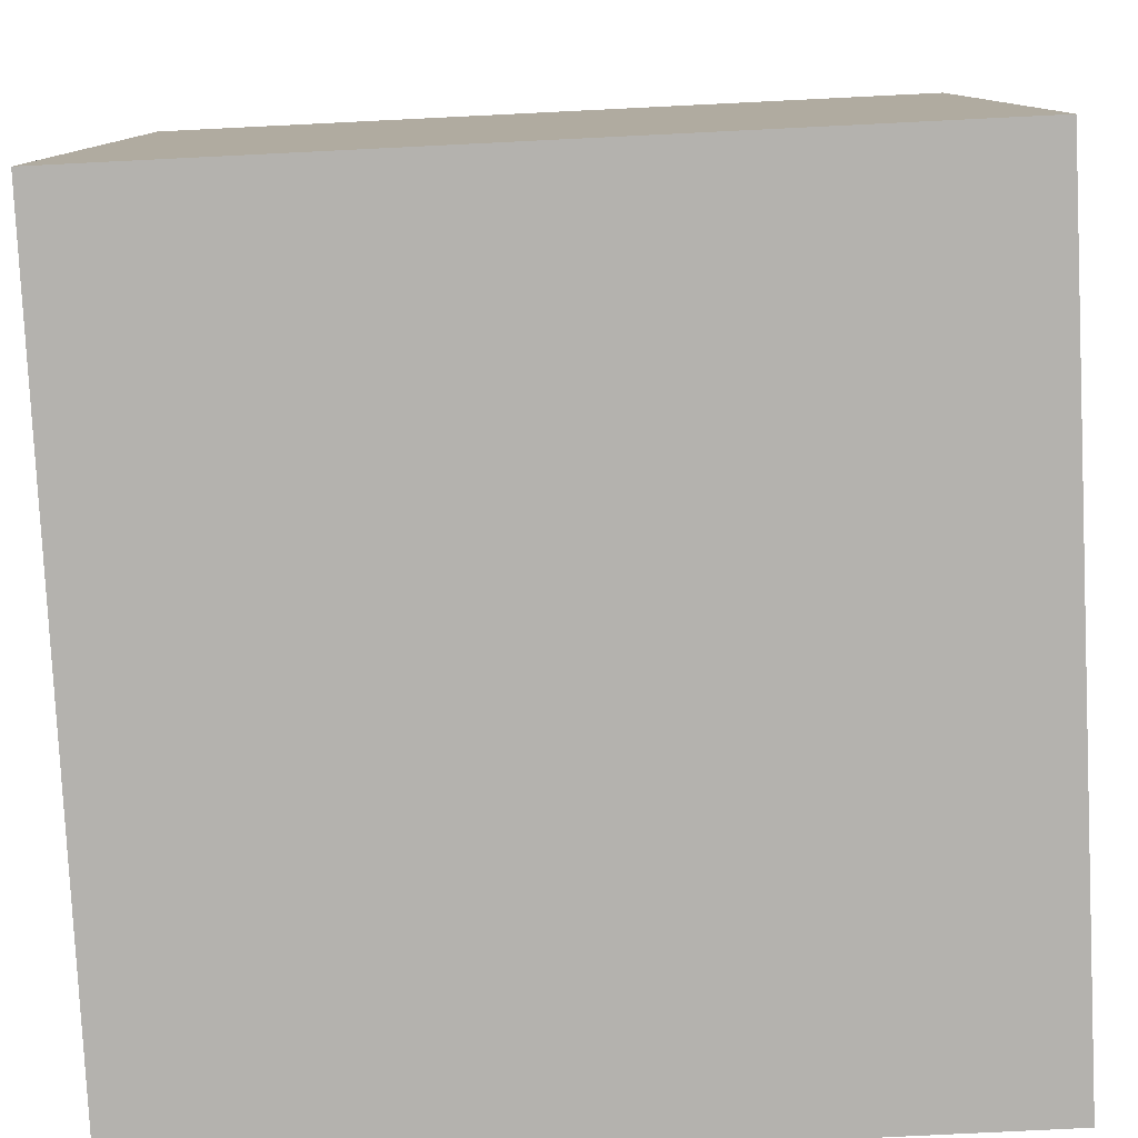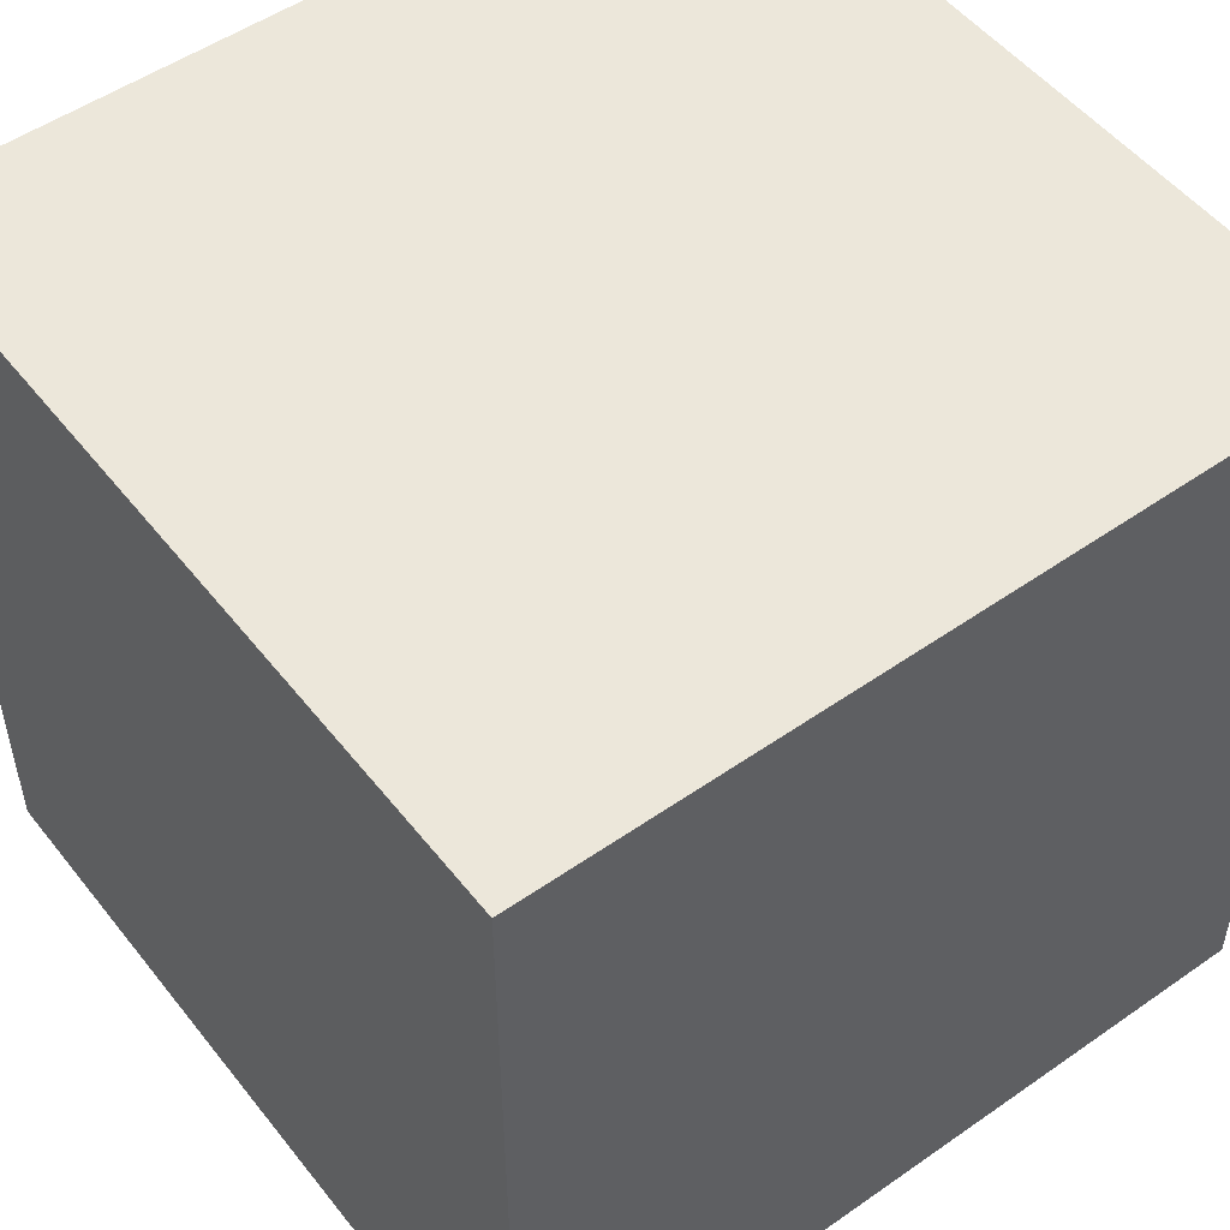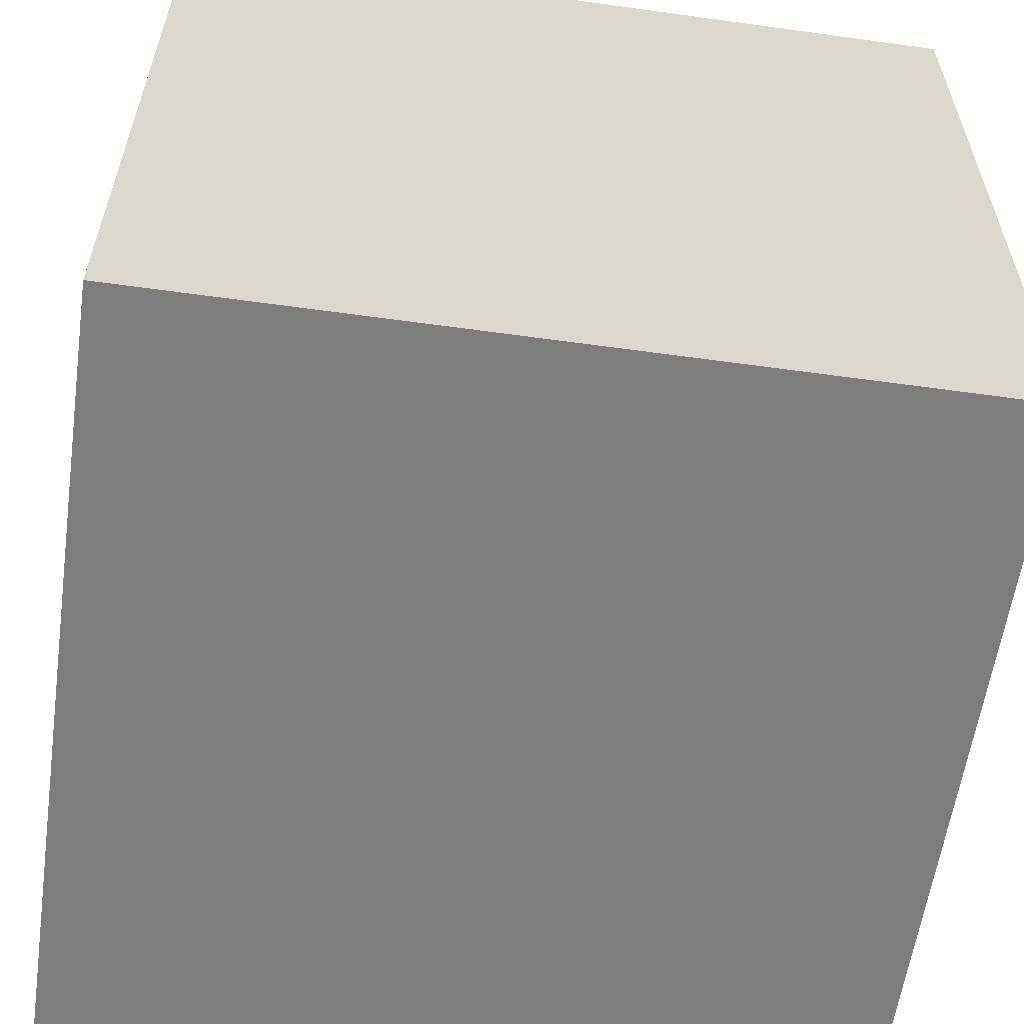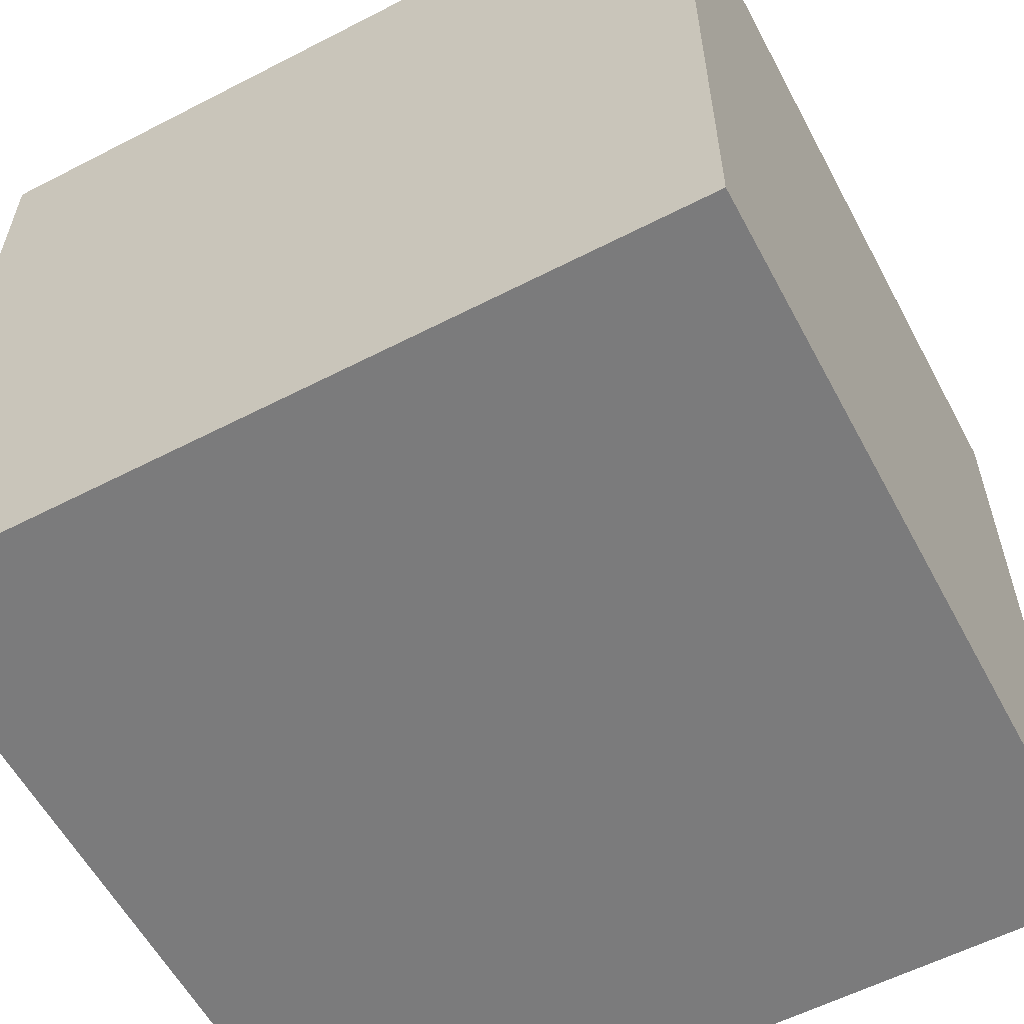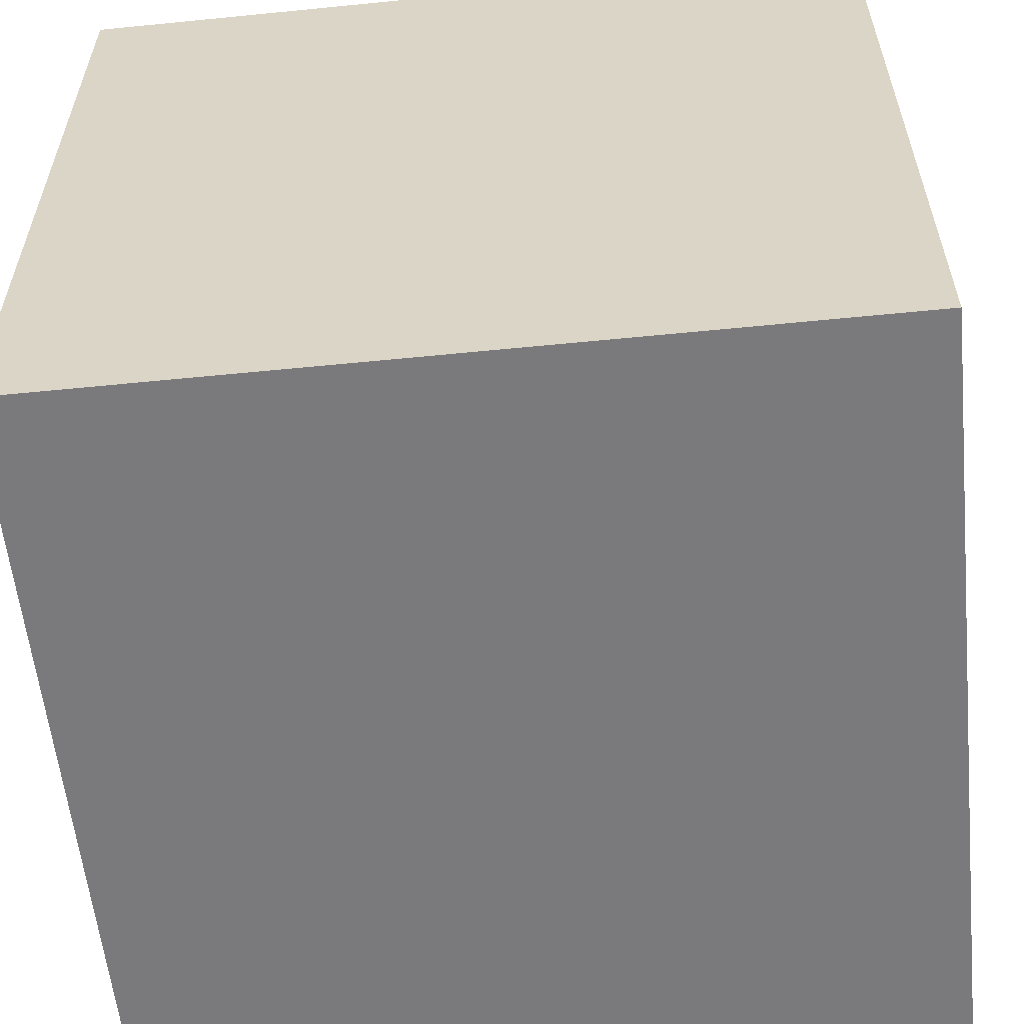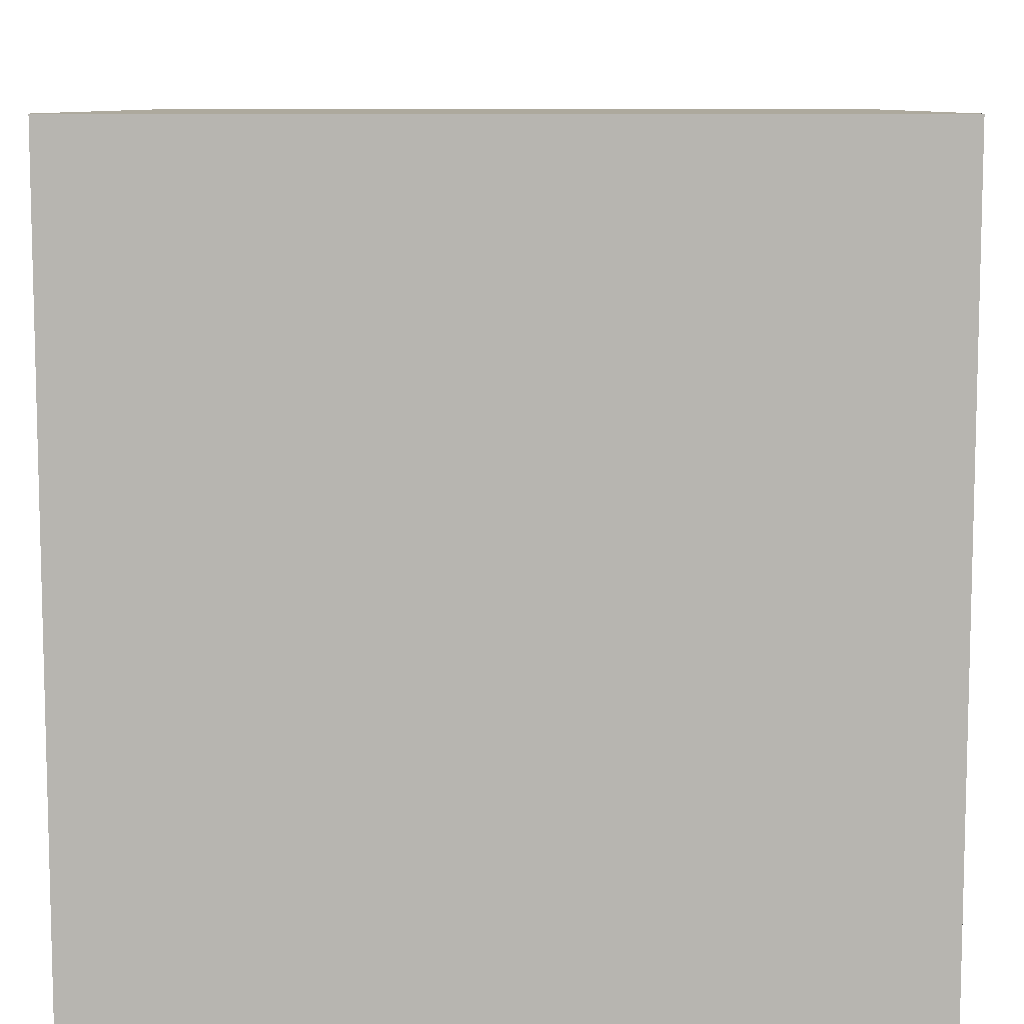
<metadata>
{"format":"obj","ext":"obj","renderer":"f3d","projection":"perspective","resolution":1024,"background":"white","views":[{"elev":-79.7,"azim":-87.2,"up":"+Y"},{"elev":51.7,"azim":52.9,"up":"+Z"},{"elev":-59.2,"azim":-8.1,"up":"+Z"},{"elev":-58.4,"azim":-62.0,"up":"+Z"},{"elev":-58.2,"azim":95.9,"up":"+Y"},{"elev":8.9,"azim":0.8,"up":"+Y"}]}
</metadata>
<code>
o Cube
v 1 1 -1
v 1 -1 -1
v 1 1 1
v 1 -1 1
v -1 1 -1
v -1 -1 -1
v -1 1 1
v -1 -1 1
f 5 3 1
f 3 8 4
f 7 6 8
f 2 8 6
f 1 4 2
f 5 2 6
f 5 7 3
f 3 7 8
f 7 5 6
f 2 4 8
f 1 3 4
f 5 1 2

</code>
